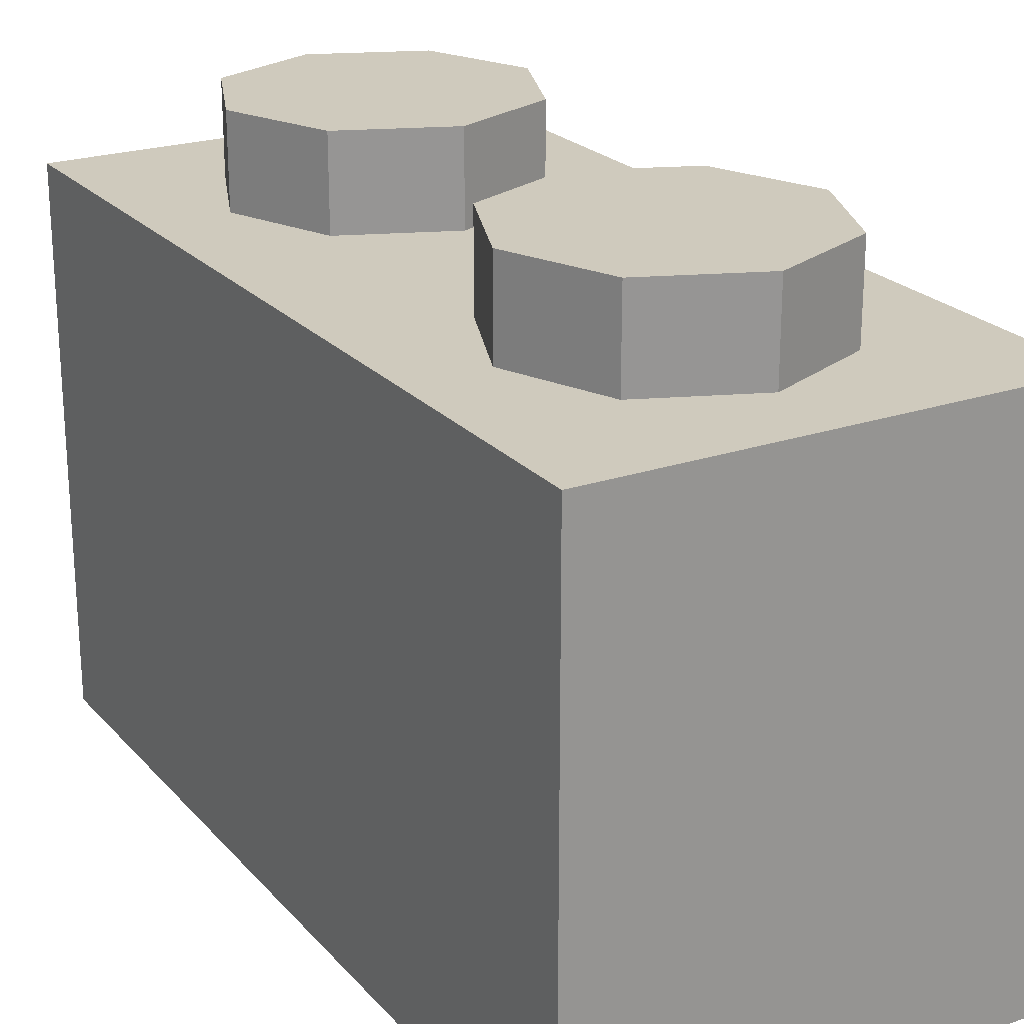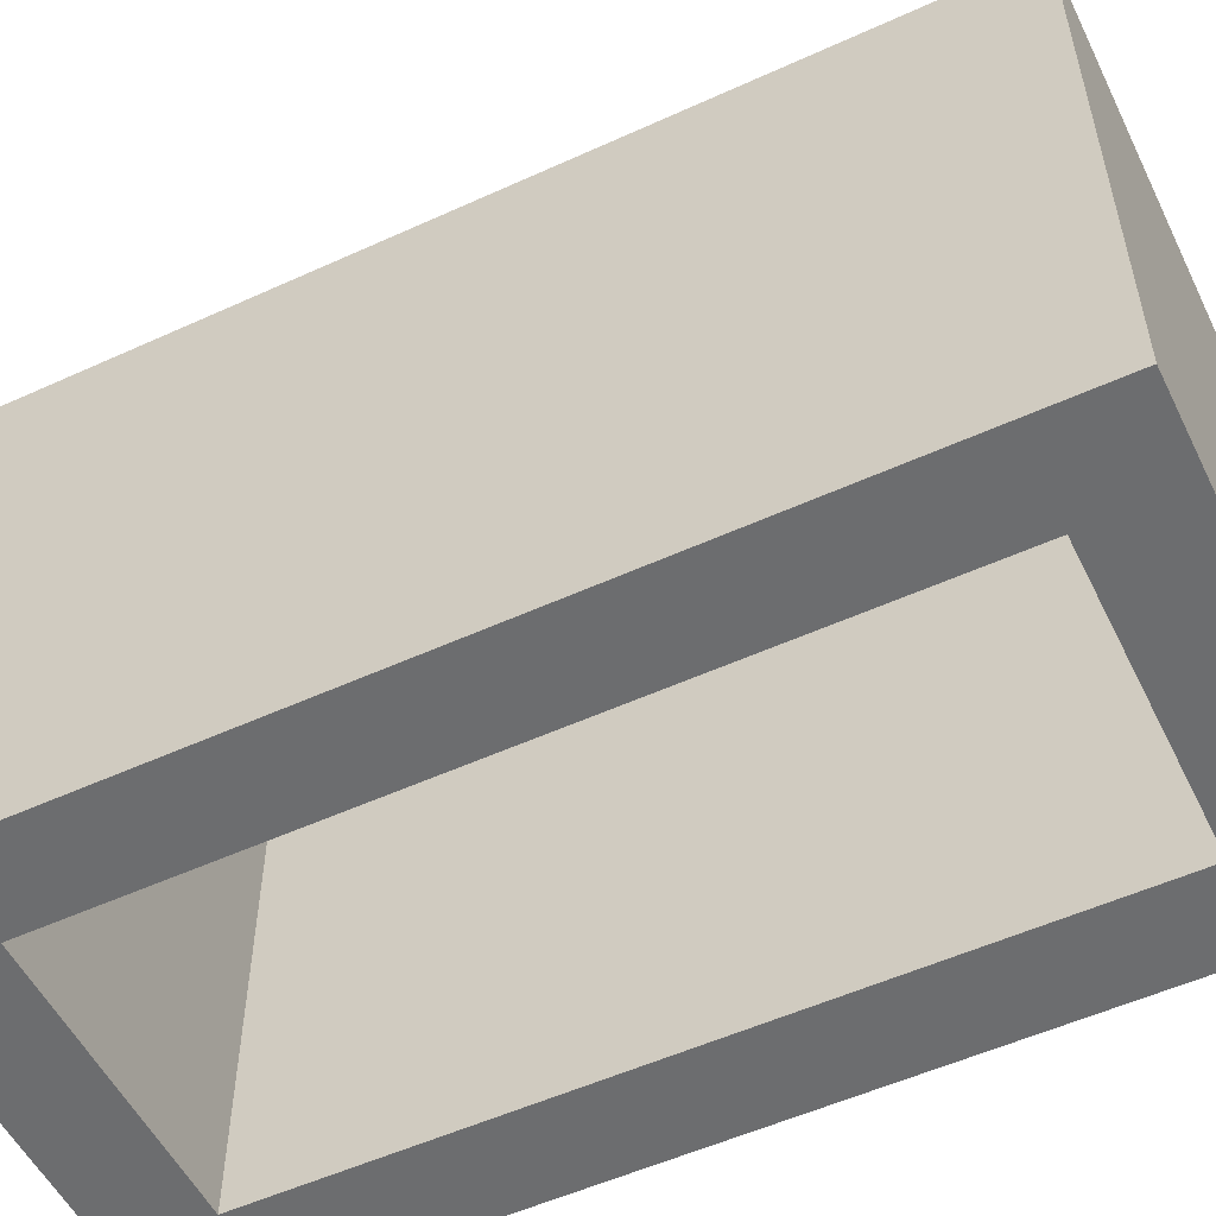
<metadata>
{"format":"obj","ext":"obj","renderer":"f3d","projection":"perspective","resolution":1024,"background":"white","views":[{"elev":22.8,"azim":149.8,"up":"+Y"},{"elev":-53.9,"azim":115.9,"up":"+Y"}]}
</metadata>
<code>
o 2.003_Cube.005
v 0.5238 1.443 -8.755
v 0.5238 1.895 -8.755
v 1.137 -1.301 -9.254
v 1.137 1.443 -9.254
v 0.6974 -1.301 -9.254
v 0.6974 1.072 -9.254
v 1.137 -1.269 -9.254
v 1.137 1.411 -9.254
v 0.6974 -1.246 -9.254
v 0.6974 1.018 -9.254
v 0.6274 1.072 -9.254
v 1.023 1.443 -9.254
v 0.5459 1.443 -8.777
v 0.5238 1.875 -8.755
v 0.5238 1.469 -8.755
v 0.4994 1.895 -8.73
v 1.137 1.18 -9.254
v 1.137 -1.038 -9.254
v 1.022 -1.301 -9.254
v 0.762 -1.301 -9.254
v -0.002202 1.443 -8.972
v -0.5282 1.443 -8.755
v -0.002202 1.895 -8.972
v -0.5282 1.895 -8.755
v -1.142 -1.301 -9.254
v -1.142 1.443 -9.254
v -0.7018 -1.301 -9.254
v -0.002202 1.072 -9.254
v -0.7018 1.072 -9.254
v -1.142 -1.269 -9.254
v -1.142 1.411 -9.254
v -0.7018 -1.246 -9.254
v -0.7018 1.018 -9.254
v -0.6318 1.072 -9.254
v -0.002202 1.443 -9.254
v -1.028 1.443 -9.254
v -0.5503 1.443 -8.777
v -0.002202 1.443 -9.004
v -0.5282 1.875 -8.755
v -0.002202 1.875 -8.972
v -0.5282 1.469 -8.755
v -0.002202 1.469 -8.972
v -0.5038 1.895 -8.73
v -0.002202 1.895 -8.938
v -1.142 1.18 -9.254
v -1.142 -1.038 -9.254
v -1.027 -1.301 -9.254
v -0.7664 -1.301 -9.254
v 1.137 -1.301 -7.089
v 1.137 1.443 -7.089
v 0.7417 1.443 -8.229
v 0.5238 1.443 -7.702
v 1.137 -1.301 -8.229
v 1.137 1.443 -8.229
v 0.6974 -1.301 -8.229
v 0.6974 -1.301 -7.529
v 0.7417 1.895 -8.229
v 0.5238 1.895 -7.702
v 0.6974 1.072 -8.229
v 0.6974 1.072 -7.529
v 1.137 -1.269 -7.089
v 1.137 1.411 -7.089
v 1.137 1.411 -8.229
v 1.137 -1.269 -8.229
v 0.6974 -1.246 -8.229
v 0.6974 1.018 -8.229
v 0.6974 1.018 -7.529
v 0.6974 -1.246 -7.529
v 1.137 -1.301 -7.203
v 1.137 1.443 -7.203
v 0.6974 -1.301 -7.599
v 0.6974 1.072 -7.599
v 1.137 -1.269 -7.203
v 1.137 1.411 -7.203
v 0.6974 -1.246 -7.599
v 0.6974 1.018 -7.599
v 1.023 -1.301 -7.089
v 1.023 1.443 -7.089
v 0.6274 -1.301 -7.529
v 0.6274 1.072 -8.229
v 0.6274 1.072 -7.529
v 1.023 1.411 -7.089
v 1.023 -1.269 -7.089
v 0.6274 -1.246 -7.529
v 0.6274 1.018 -7.529
v 0.6274 1.072 -7.599
v 1.023 1.443 -7.203
v 1.023 1.443 -8.229
v 0.5459 1.443 -7.68
v 0.7729 1.443 -8.229
v 0.5238 1.875 -7.702
v 0.7417 1.875 -8.229
v 0.5238 1.469 -7.702
v 0.7417 1.469 -8.229
v 0.4994 1.895 -7.727
v 0.7071 1.895 -8.229
v 1.137 1.18 -7.089
v 1.137 -1.038 -7.089
v 1.137 -1.038 -8.229
v 1.137 1.18 -8.229
v 1.137 1.18 -7.203
v 1.137 -1.038 -7.203
v 1.023 -1.038 -7.089
v 1.023 1.18 -7.089
v 1.022 -1.301 -8.229
v 1.022 -1.301 -7.204
v 1.022 -1.301 -7.307
v 0.9197 -1.301 -7.204
v 0.762 -1.301 -7.464
v 0.762 -1.301 -8.229
v 0.762 -1.301 -7.541
v 0.6856 -1.301 -7.464
v -1.142 -1.301 -7.089
v -1.142 1.443 -7.089
v -0.002202 1.443 -7.485
v -0.7461 1.443 -8.229
v -0.5282 1.443 -7.702
v -0.002202 -1.301 -7.089
v -0.002202 1.443 -7.089
v -1.142 -1.301 -8.229
v -1.142 1.443 -8.229
v -0.7018 -1.301 -8.229
v -0.002202 -1.301 -7.529
v -0.7018 -1.301 -7.529
v -0.002202 1.895 -7.485
v -0.7461 1.895 -8.229
v -0.5282 1.895 -7.702
v -0.002202 1.895 -8.229
v -0.002202 1.072 -8.229
v -0.7018 1.072 -8.229
v -0.002202 1.072 -7.529
v -0.7018 1.072 -7.529
v -1.142 -1.269 -7.089
v -1.142 1.411 -7.089
v -0.002202 -1.269 -7.089
v -0.002202 1.411 -7.089
v -1.142 1.411 -8.229
v -1.142 -1.269 -8.229
v -0.7018 -1.246 -8.229
v -0.7018 1.018 -8.229
v -0.7018 1.018 -7.529
v -0.7018 -1.246 -7.529
v -0.002202 1.018 -7.529
v -0.002202 -1.246 -7.529
v -1.142 -1.301 -7.203
v -1.142 1.443 -7.203
v -0.7018 -1.301 -7.599
v -0.002202 1.072 -7.599
v -0.7018 1.072 -7.599
v -1.142 -1.269 -7.203
v -1.142 1.411 -7.203
v -0.7018 -1.246 -7.599
v -0.7018 1.018 -7.599
v -1.028 -1.301 -7.089
v -1.028 1.443 -7.089
v -0.6318 -1.301 -7.529
v -0.6318 1.072 -8.229
v -0.6318 1.072 -7.529
v -1.028 1.411 -7.089
v -1.028 -1.269 -7.089
v -0.6318 -1.246 -7.529
v -0.6318 1.018 -7.529
v -0.6318 1.072 -7.599
v -0.002202 1.443 -7.203
v -1.028 1.443 -7.203
v -1.028 1.443 -8.229
v -0.5503 1.443 -7.68
v -0.002202 1.443 -7.453
v -0.7773 1.443 -8.229
v -0.5282 1.875 -7.702
v -0.002202 1.875 -7.485
v -0.7461 1.875 -8.229
v -0.5282 1.469 -7.702
v -0.7461 1.469 -8.229
v -0.002202 1.469 -7.485
v -0.5038 1.895 -7.727
v -0.7115 1.895 -8.229
v -0.002202 1.895 -7.519
v -1.142 1.18 -7.089
v -1.142 -1.038 -7.089
v -0.002202 1.18 -7.089
v -0.002202 -1.038 -7.089
v -1.142 -1.038 -8.229
v -1.142 1.18 -8.229
v -1.142 1.18 -7.203
v -1.142 -1.038 -7.203
v -1.028 -1.038 -7.089
v -1.028 1.18 -7.089
v -1.027 -1.301 -8.229
v -0.002202 -1.301 -7.204
v -1.027 -1.301 -7.204
v -1.027 -1.301 -7.307
v -0.9241 -1.301 -7.204
v -0.002202 -1.301 -7.464
v -0.7664 -1.301 -7.464
v -0.7664 -1.301 -8.229
v -0.7664 -1.301 -7.541
v -0.69 -1.301 -7.464
v 1.137 -1.301 -9.368
v 1.137 1.443 -9.368
v 0.5238 1.443 -9.982
v 0.6974 -1.301 -9.368
v 0.5238 1.895 -9.982
v 0.6974 1.072 -9.368
v 1.137 -1.269 -9.368
v 1.137 1.411 -9.368
v 0.6974 1.018 -9.368
v 0.6974 -1.246 -9.368
v 1.137 -1.301 -9.482
v 1.137 1.443 -9.482
v 0.6974 -1.301 -9.482
v 0.6974 1.072 -9.482
v 1.137 -1.269 -9.482
v 1.137 1.411 -9.482
v 0.6974 -1.246 -9.482
v 0.6974 1.018 -9.482
v 1.023 1.443 -9.368
v 0.6274 1.072 -9.368
v 0.6274 1.072 -9.482
v 1.023 1.443 -9.482
v 0.5459 1.443 -9.96
v 0.5238 1.875 -9.982
v 0.5238 1.469 -9.982
v 0.4994 1.895 -10.01
v 1.137 1.18 -9.368
v 1.137 -1.038 -9.368
v 1.137 1.18 -9.482
v 1.137 -1.038 -9.482
v 1.022 -1.301 -9.368
v 1.022 -1.301 -9.482
v 0.762 -1.301 -9.368
v 0.762 -1.301 -9.482
v -1.142 -1.301 -9.368
v -1.142 1.443 -9.368
v -0.002202 1.443 -9.764
v -0.5282 1.443 -9.982
v -0.002202 1.443 -9.368
v -0.7018 -1.301 -9.368
v -0.002202 1.895 -9.764
v -0.5282 1.895 -9.982
v -0.002202 1.072 -9.368
v -0.7018 1.072 -9.368
v -1.142 -1.269 -9.368
v -1.142 1.411 -9.368
v -0.7018 1.018 -9.368
v -0.7018 -1.246 -9.368
v -1.142 -1.301 -9.482
v -1.142 1.443 -9.482
v -0.7018 -1.301 -9.482
v -0.002202 1.072 -9.482
v -0.7018 1.072 -9.482
v -1.142 -1.269 -9.482
v -1.142 1.411 -9.482
v -0.7018 -1.246 -9.482
v -0.7018 1.018 -9.482
v -1.028 1.443 -9.368
v -0.6318 1.072 -9.368
v -0.6318 1.072 -9.482
v -0.002202 1.443 -9.483
v -1.028 1.443 -9.482
v -0.5503 1.443 -9.96
v -0.002202 1.443 -9.733
v -0.5282 1.875 -9.982
v -0.002202 1.875 -9.764
v -0.5282 1.469 -9.982
v -0.002202 1.469 -9.764
v -0.5038 1.895 -10.01
v -0.002202 1.895 -9.799
v -1.142 1.18 -9.368
v -1.142 -1.038 -9.368
v -1.142 1.18 -9.482
v -1.142 -1.038 -9.482
v -1.027 -1.301 -9.368
v -1.027 -1.301 -9.482
v -0.7664 -1.301 -9.368
v -0.7664 -1.301 -9.482
v 1.137 -1.301 -11.65
v 1.137 1.443 -11.65
v 0.7417 1.443 -10.51
v 0.5238 1.443 -11.03
v 1.137 -1.301 -10.51
v 1.137 1.443 -10.51
v 0.6974 -1.301 -10.51
v 0.6974 -1.301 -11.21
v 0.7417 1.895 -10.51
v 0.5238 1.895 -11.03
v 0.6974 1.072 -10.51
v 0.6974 1.072 -11.21
v 1.137 -1.269 -11.65
v 1.137 1.411 -11.65
v 1.137 1.411 -10.51
v 1.137 -1.269 -10.51
v 0.6974 -1.246 -10.51
v 0.6974 1.018 -10.51
v 0.6974 1.018 -11.21
v 0.6974 -1.246 -11.21
v 1.137 -1.301 -11.53
v 1.137 1.443 -11.53
v 0.6974 -1.301 -11.14
v 0.6974 1.072 -11.14
v 1.137 -1.269 -11.53
v 1.137 1.411 -11.53
v 0.6974 -1.246 -11.14
v 0.6974 1.018 -11.14
v 1.023 -1.301 -11.65
v 1.023 1.443 -11.65
v 0.6274 -1.301 -11.21
v 0.6274 1.072 -10.51
v 0.6274 1.072 -11.21
v 1.023 1.411 -11.65
v 1.023 -1.269 -11.65
v 0.6274 -1.246 -11.21
v 0.6274 1.018 -11.21
v 0.6274 1.072 -11.14
v 1.023 1.443 -11.53
v 1.023 1.443 -10.51
v 0.5459 1.443 -11.06
v 0.7729 1.443 -10.51
v 0.5238 1.875 -11.03
v 0.7417 1.875 -10.51
v 0.5238 1.469 -11.03
v 0.7417 1.469 -10.51
v 0.4994 1.895 -11.01
v 0.7071 1.895 -10.51
v 1.137 1.18 -11.65
v 1.137 -1.038 -11.65
v 1.137 -1.038 -10.51
v 1.137 1.18 -10.51
v 1.137 1.18 -11.53
v 1.137 -1.038 -11.53
v 1.023 -1.038 -11.65
v 1.023 1.18 -11.65
v 1.022 -1.301 -10.51
v 1.022 -1.301 -11.53
v 1.022 -1.301 -11.43
v 0.9197 -1.301 -11.53
v 0.762 -1.301 -11.27
v 0.762 -1.301 -10.51
v 0.762 -1.301 -11.2
v 0.6856 -1.301 -11.27
v -1.142 -1.301 -11.65
v -1.142 1.443 -11.65
v -0.002202 1.443 -11.25
v -0.7461 1.443 -10.51
v -0.5282 1.443 -11.03
v -0.002202 -1.301 -11.65
v -0.002202 1.443 -11.65
v -1.142 -1.301 -10.51
v -1.142 1.443 -10.51
v -0.7018 -1.301 -10.51
v -0.002202 -1.301 -11.21
v -0.7018 -1.301 -11.21
v -0.002202 1.895 -11.25
v -0.7461 1.895 -10.51
v -0.5282 1.895 -11.03
v -0.002202 1.895 -10.51
v -0.002202 1.072 -10.51
v -0.7018 1.072 -10.51
v -0.002202 1.072 -11.21
v -0.7018 1.072 -11.21
v -1.142 -1.269 -11.65
v -1.142 1.411 -11.65
v -0.002202 -1.269 -11.65
v -0.002202 1.411 -11.65
v -1.142 1.411 -10.51
v -1.142 -1.269 -10.51
v -0.7018 -1.246 -10.51
v -0.7018 1.018 -10.51
v -0.7018 1.018 -11.21
v -0.7018 -1.246 -11.21
v -0.002202 1.018 -11.21
v -0.002202 -1.246 -11.21
v -1.142 -1.301 -11.53
v -1.142 1.443 -11.53
v -0.7018 -1.301 -11.14
v -0.002202 1.072 -11.14
v -0.7018 1.072 -11.14
v -1.142 -1.269 -11.53
v -1.142 1.411 -11.53
v -0.7018 -1.246 -11.14
v -0.7018 1.018 -11.14
v -1.028 -1.301 -11.65
v -1.028 1.443 -11.65
v -0.6318 -1.301 -11.21
v -0.6318 1.072 -10.51
v -0.6318 1.072 -11.21
v -1.028 1.411 -11.65
v -1.028 -1.269 -11.65
v -0.6318 -1.246 -11.21
v -0.6318 1.018 -11.21
v -0.6318 1.072 -11.14
v -0.002202 1.443 -11.53
v -1.028 1.443 -11.53
v -1.028 1.443 -10.51
v -0.5503 1.443 -11.06
v -0.002202 1.443 -11.28
v -0.7773 1.443 -10.51
v -0.5282 1.875 -11.03
v -0.002202 1.875 -11.25
v -0.7461 1.875 -10.51
v -0.5282 1.469 -11.03
v -0.7461 1.469 -10.51
v -0.002202 1.469 -11.25
v -0.5038 1.895 -11.01
v -0.7115 1.895 -10.51
v -0.002202 1.895 -11.22
v -1.142 1.18 -11.65
v -1.142 -1.038 -11.65
v -0.002202 1.18 -11.65
v -0.002202 -1.038 -11.65
v -1.142 -1.038 -10.51
v -1.142 1.18 -10.51
v -1.142 1.18 -11.53
v -1.142 -1.038 -11.53
v -1.028 -1.038 -11.65
v -1.028 1.18 -11.65
v -1.027 -1.301 -10.51
v -0.002202 -1.301 -11.53
v -1.027 -1.301 -11.53
v -1.027 -1.301 -11.43
v -0.9241 -1.301 -11.53
v -0.002202 -1.301 -11.27
v -0.7664 -1.301 -11.27
v -0.7664 -1.301 -10.51
v -0.7664 -1.301 -11.2
v -0.69 -1.301 -11.27
f 10 66 59 6
f 8 4 54 63
f 19 229 199 3
f 11 80 129 28
f 3 7 64 53
f 17 8 63 100
f 5 55 65 9
f 9 65 66 10
f 207 10 6 204
f 206 200 4 8
f 105 19 3 53
f 218 11 28 241
f 199 205 7 3
f 225 206 8 17
f 202 5 9 208
f 208 9 10 207
f 6 59 80 11
f 204 6 11 218
f 217 237 35 12
f 7 18 99 64
f 18 17 100 99
f 205 226 18 7
f 226 225 17 18
f 20 231 229 19
f 110 20 19 105
f 5 202 231 20
f 55 5 20 110
f 33 29 130 140
f 31 137 121 26
f 47 25 233 273
f 34 28 129 157
f 25 120 138 30
f 45 184 137 31
f 27 32 139 122
f 32 33 140 139
f 245 242 29 33
f 244 31 26 234
f 189 120 25 47
f 257 241 28 34
f 233 25 30 243
f 269 45 31 244
f 238 246 32 27
f 246 245 33 32
f 29 34 157 130
f 242 257 34 29
f 256 36 35 237
f 30 138 183 46
f 46 183 184 45
f 243 30 46 270
f 270 46 45 269
f 48 47 273 275
f 196 189 47 48
f 27 48 275 238
f 122 196 48 27
f 85 81 60 67
f 83 135 118 77
f 76 72 59 66
f 74 63 54 70
f 108 77 118 190
f 107 69 49 106
f 86 148 129 80
f 78 119 136 82
f 103 182 135 83
f 69 53 64 73
f 101 100 63 74
f 79 84 68 56
f 84 85 67 68
f 71 75 65 55
f 75 76 66 65
f 67 60 72 76
f 62 74 70 50
f 105 53 69 107
f 81 131 148 86
f 49 69 73 61
f 97 101 74 62
f 56 68 75 71
f 68 67 76 75
f 143 131 81 85
f 61 83 77 49
f 106 49 77 108
f 72 86 80 59
f 50 78 82 62
f 98 103 83 61
f 123 144 84 79
f 144 143 85 84
f 60 81 86 72
f 78 87 164 119
f 82 136 181 104
f 104 181 182 103
f 73 64 99 102
f 102 99 100 101
f 61 73 102 98
f 98 102 101 97
f 62 82 104 97
f 97 104 103 98
f 112 108 190 194
f 111 107 106 109
f 110 105 107 111
f 109 106 108 112
f 79 112 194 123
f 71 111 109 56
f 55 110 111 71
f 56 109 112 79
f 162 141 132 158
f 160 154 118 135
f 153 140 130 149
f 151 146 121 137
f 193 190 118 154
f 192 191 113 145
f 163 157 129 148
f 155 159 136 119
f 187 160 135 182
f 145 150 138 120
f 185 151 137 184
f 156 124 142 161
f 161 142 141 162
f 147 122 139 152
f 152 139 140 153
f 141 153 149 132
f 134 114 146 151
f 189 192 145 120
f 158 163 148 131
f 113 133 150 145
f 179 134 151 185
f 124 147 152 142
f 142 152 153 141
f 143 162 158 131
f 133 113 154 160
f 191 193 154 113
f 149 130 157 163
f 114 134 159 155
f 180 133 160 187
f 123 156 161 144
f 144 161 162 143
f 132 149 163 158
f 155 119 164 165
f 159 188 181 136
f 188 187 182 181
f 150 186 183 138
f 186 185 184 183
f 133 180 186 150
f 180 179 185 186
f 134 179 188 159
f 179 180 187 188
f 198 194 190 193
f 197 195 191 192
f 196 197 192 189
f 195 198 193 191
f 156 123 194 198
f 147 124 195 197
f 122 147 197 196
f 124 156 198 195
f 216 212 287 294
f 214 291 282 210
f 230 209 199 229
f 219 250 357 308
f 209 281 292 213
f 227 328 291 214
f 211 215 293 283
f 215 216 294 293
f 207 204 212 216
f 206 214 210 200
f 333 281 209 230
f 218 241 250 219
f 199 209 213 205
f 225 227 214 206
f 202 208 215 211
f 208 207 216 215
f 212 219 308 287
f 204 218 219 212
f 217 220 259 237
f 213 292 327 228
f 228 327 328 227
f 205 213 228 226
f 226 228 227 225
f 232 230 229 231
f 338 333 230 232
f 211 232 231 202
f 283 338 232 211
f 255 368 358 251
f 253 248 349 365
f 274 273 233 247
f 258 385 357 250
f 247 252 366 348
f 271 253 365 412
f 249 350 367 254
f 254 367 368 255
f 245 255 251 242
f 244 234 248 253
f 417 274 247 348
f 257 258 250 241
f 233 243 252 247
f 269 244 253 271
f 238 249 254 246
f 246 254 255 245
f 251 358 385 258
f 242 251 258 257
f 256 237 259 260
f 252 272 411 366
f 272 271 412 411
f 243 270 272 252
f 270 269 271 272
f 276 275 273 274
f 424 276 274 417
f 249 238 275 276
f 350 249 276 424
f 313 295 288 309
f 311 305 346 363
f 304 294 287 300
f 302 298 282 291
f 336 418 346 305
f 335 334 277 297
f 314 308 357 376
f 306 310 364 347
f 331 311 363 410
f 297 301 292 281
f 329 302 291 328
f 307 284 296 312
f 312 296 295 313
f 299 283 293 303
f 303 293 294 304
f 295 304 300 288
f 290 278 298 302
f 333 335 297 281
f 309 314 376 359
f 277 289 301 297
f 325 290 302 329
f 284 299 303 296
f 296 303 304 295
f 371 313 309 359
f 289 277 305 311
f 334 336 305 277
f 300 287 308 314
f 278 290 310 306
f 326 289 311 331
f 351 307 312 372
f 372 312 313 371
f 288 300 314 309
f 306 347 392 315
f 310 332 409 364
f 332 331 410 409
f 301 330 327 292
f 330 329 328 327
f 289 326 330 301
f 326 325 329 330
f 290 325 332 310
f 325 326 331 332
f 340 422 418 336
f 339 337 334 335
f 338 339 335 333
f 337 340 336 334
f 307 351 422 340
f 299 284 337 339
f 283 299 339 338
f 284 307 340 337
f 390 386 360 369
f 388 363 346 382
f 381 377 358 368
f 379 365 349 374
f 421 382 346 418
f 420 373 341 419
f 391 376 357 385
f 383 347 364 387
f 415 410 363 388
f 373 348 366 378
f 413 412 365 379
f 384 389 370 352
f 389 390 369 370
f 375 380 367 350
f 380 381 368 367
f 369 360 377 381
f 362 379 374 342
f 417 348 373 420
f 386 359 376 391
f 341 373 378 361
f 407 413 379 362
f 352 370 380 375
f 370 369 381 380
f 371 359 386 390
f 361 388 382 341
f 419 341 382 421
f 377 391 385 358
f 342 383 387 362
f 408 415 388 361
f 351 372 389 384
f 372 371 390 389
f 360 386 391 377
f 383 393 392 347
f 387 364 409 416
f 416 409 410 415
f 378 366 411 414
f 414 411 412 413
f 361 378 414 408
f 408 414 413 407
f 362 387 416 407
f 407 416 415 408
f 426 421 418 422
f 425 420 419 423
f 424 417 420 425
f 423 419 421 426
f 384 426 422 351
f 375 425 423 352
f 350 424 425 375
f 352 423 426 384
f 14 40 23 2
f 92 14 2 57
f 96 16 44 128
f 217 12 4 200
f 54 4 12 88
f 90 88 12 13
f 13 38 21 1
f 51 90 13 1
f 12 35 38 13
f 15 42 40 14
f 94 15 14 92
f 1 21 42 15
f 51 1 15 94
f 16 96 57 2
f 44 16 2 23
f 39 24 23 40
f 172 126 24 39
f 177 128 44 43
f 256 234 26 36
f 121 166 36 26
f 169 37 36 166
f 37 22 21 38
f 116 22 37 169
f 36 37 38 35
f 41 39 40 42
f 174 172 39 41
f 22 41 42 21
f 116 174 41 22
f 43 24 126 177
f 44 23 24 43
f 91 58 125 171
f 92 57 58 91
f 96 128 178 95
f 78 50 70 87
f 54 88 87 70
f 90 89 87 88
f 89 52 115 168
f 51 52 89 90
f 87 89 168 164
f 93 91 171 175
f 94 92 91 93
f 52 93 175 115
f 51 94 93 52
f 95 58 57 96
f 178 125 58 95
f 170 171 125 127
f 172 170 127 126
f 177 176 178 128
f 155 165 146 114
f 121 146 165 166
f 169 166 165 167
f 167 168 115 117
f 116 169 167 117
f 165 164 168 167
f 173 175 171 170
f 174 173 170 172
f 117 115 175 173
f 116 117 173 174
f 176 177 126 127
f 178 176 127 125
f 222 203 239 264
f 320 285 203 222
f 324 356 268 224
f 217 200 210 220
f 282 316 220 210
f 318 221 220 316
f 221 201 235 262
f 279 201 221 318
f 220 221 262 259
f 223 222 264 266
f 322 320 222 223
f 201 223 266 235
f 279 322 223 201
f 224 203 285 324
f 268 239 203 224
f 263 264 239 240
f 400 263 240 354
f 405 267 268 356
f 256 260 248 234
f 349 248 260 394
f 397 394 260 261
f 261 262 235 236
f 344 397 261 236
f 260 259 262 261
f 265 266 264 263
f 402 265 263 400
f 236 235 266 265
f 344 236 265 402
f 267 405 354 240
f 268 267 240 239
f 319 399 353 286
f 320 319 286 285
f 324 323 406 356
f 306 315 298 278
f 282 298 315 316
f 318 316 315 317
f 317 396 343 280
f 279 318 317 280
f 315 392 396 317
f 321 403 399 319
f 322 321 319 320
f 280 343 403 321
f 279 280 321 322
f 323 324 285 286
f 406 323 286 353
f 398 355 353 399
f 400 354 355 398
f 405 356 406 404
f 383 342 374 393
f 349 394 393 374
f 397 395 393 394
f 395 345 343 396
f 344 345 395 397
f 393 395 396 392
f 401 398 399 403
f 402 400 398 401
f 345 401 403 343
f 344 402 401 345
f 404 355 354 405
f 406 353 355 404

</code>
